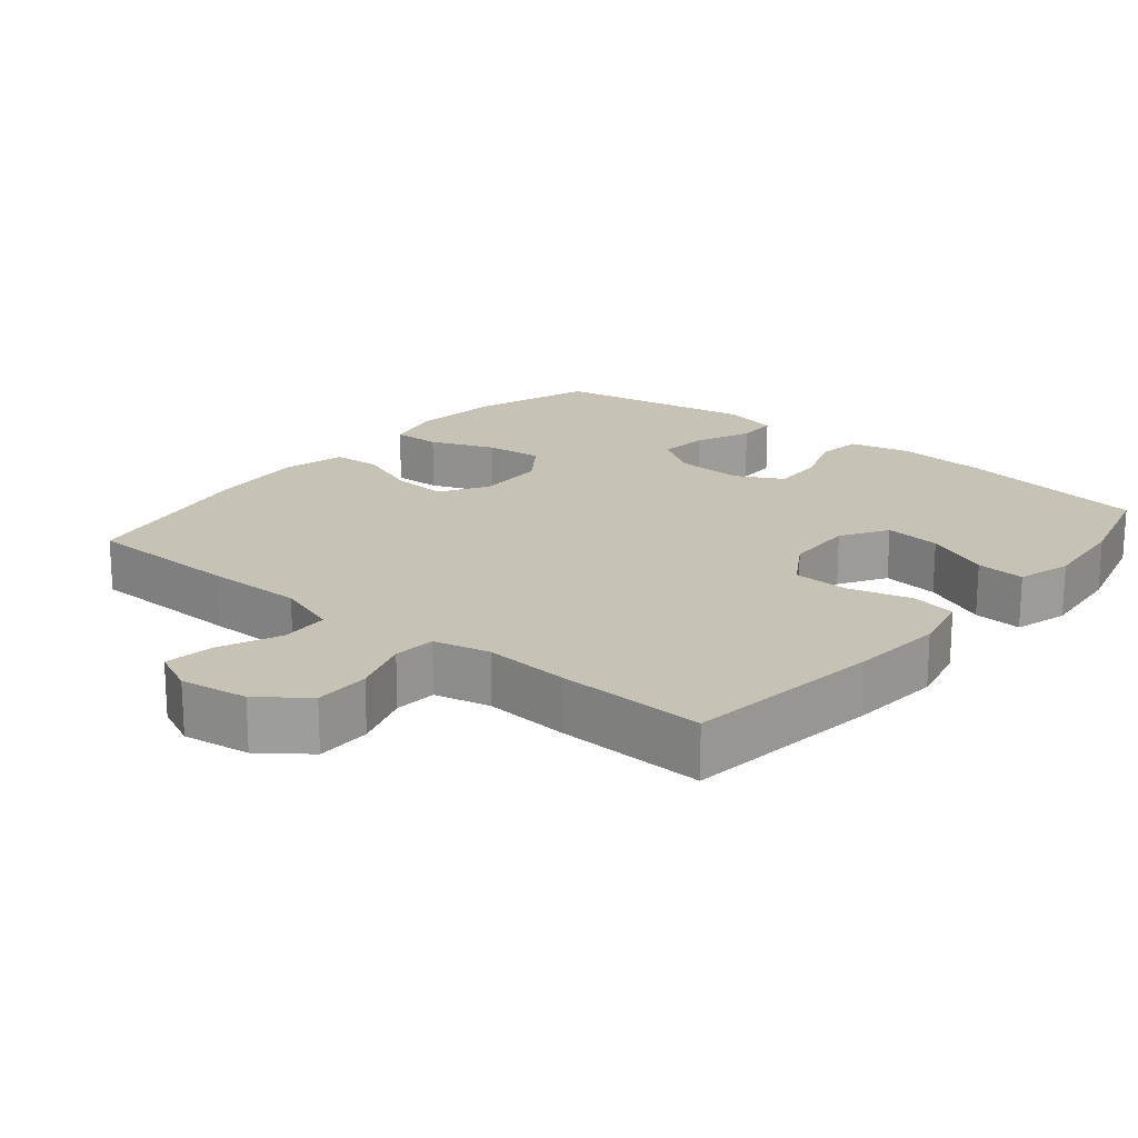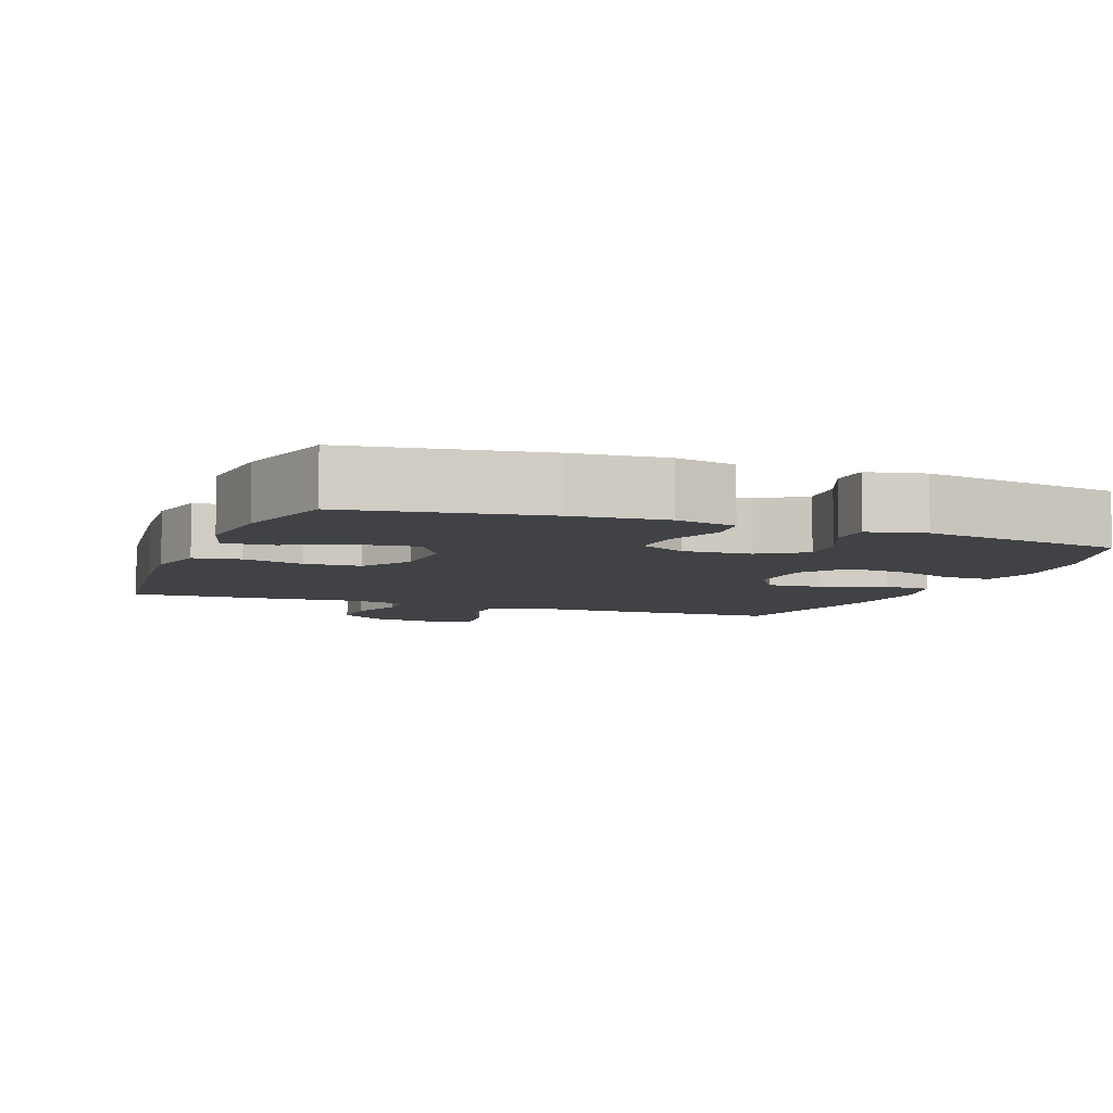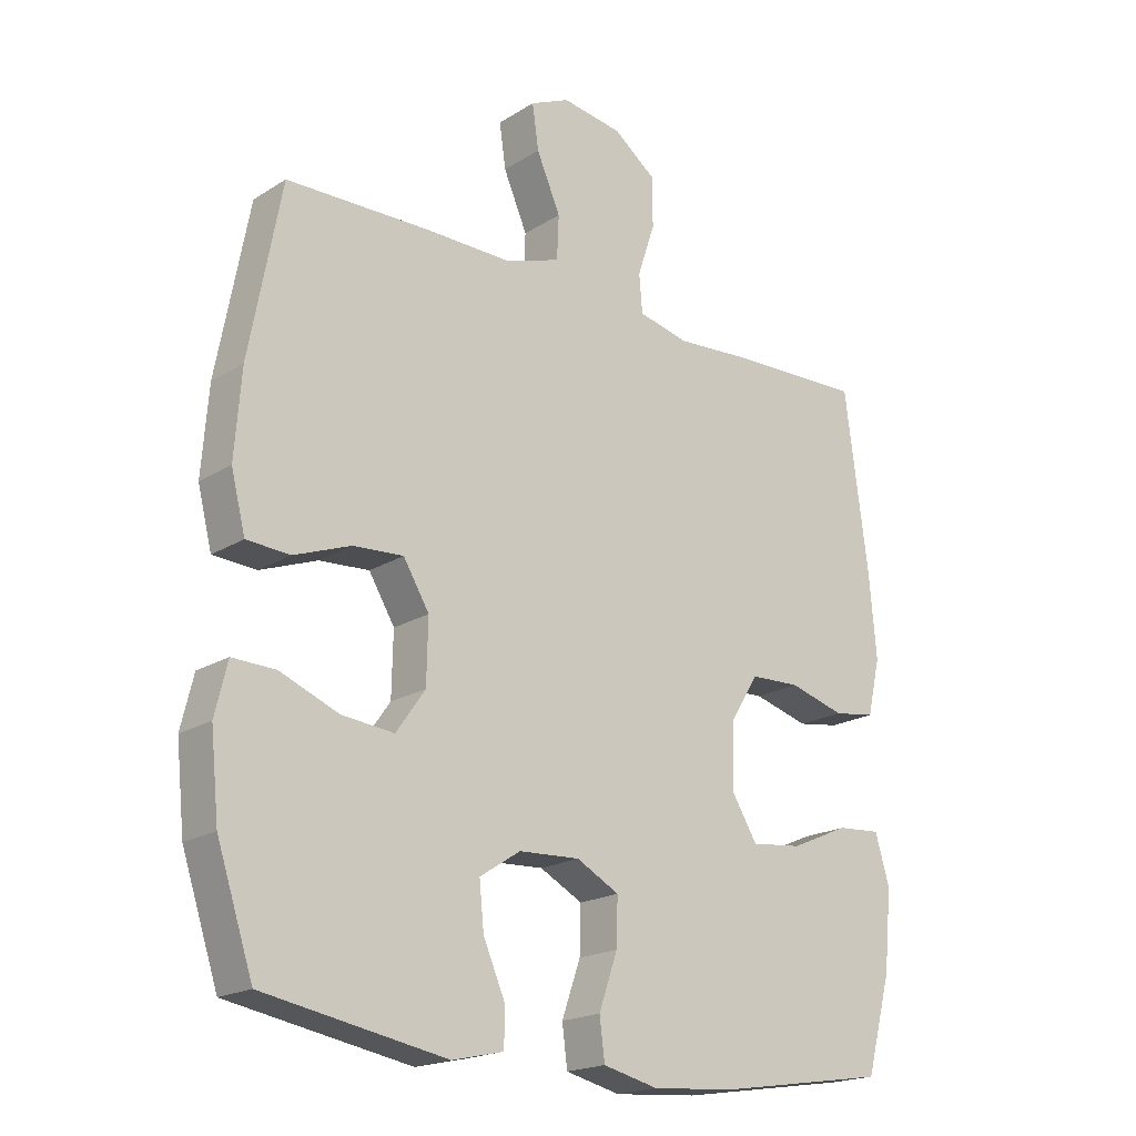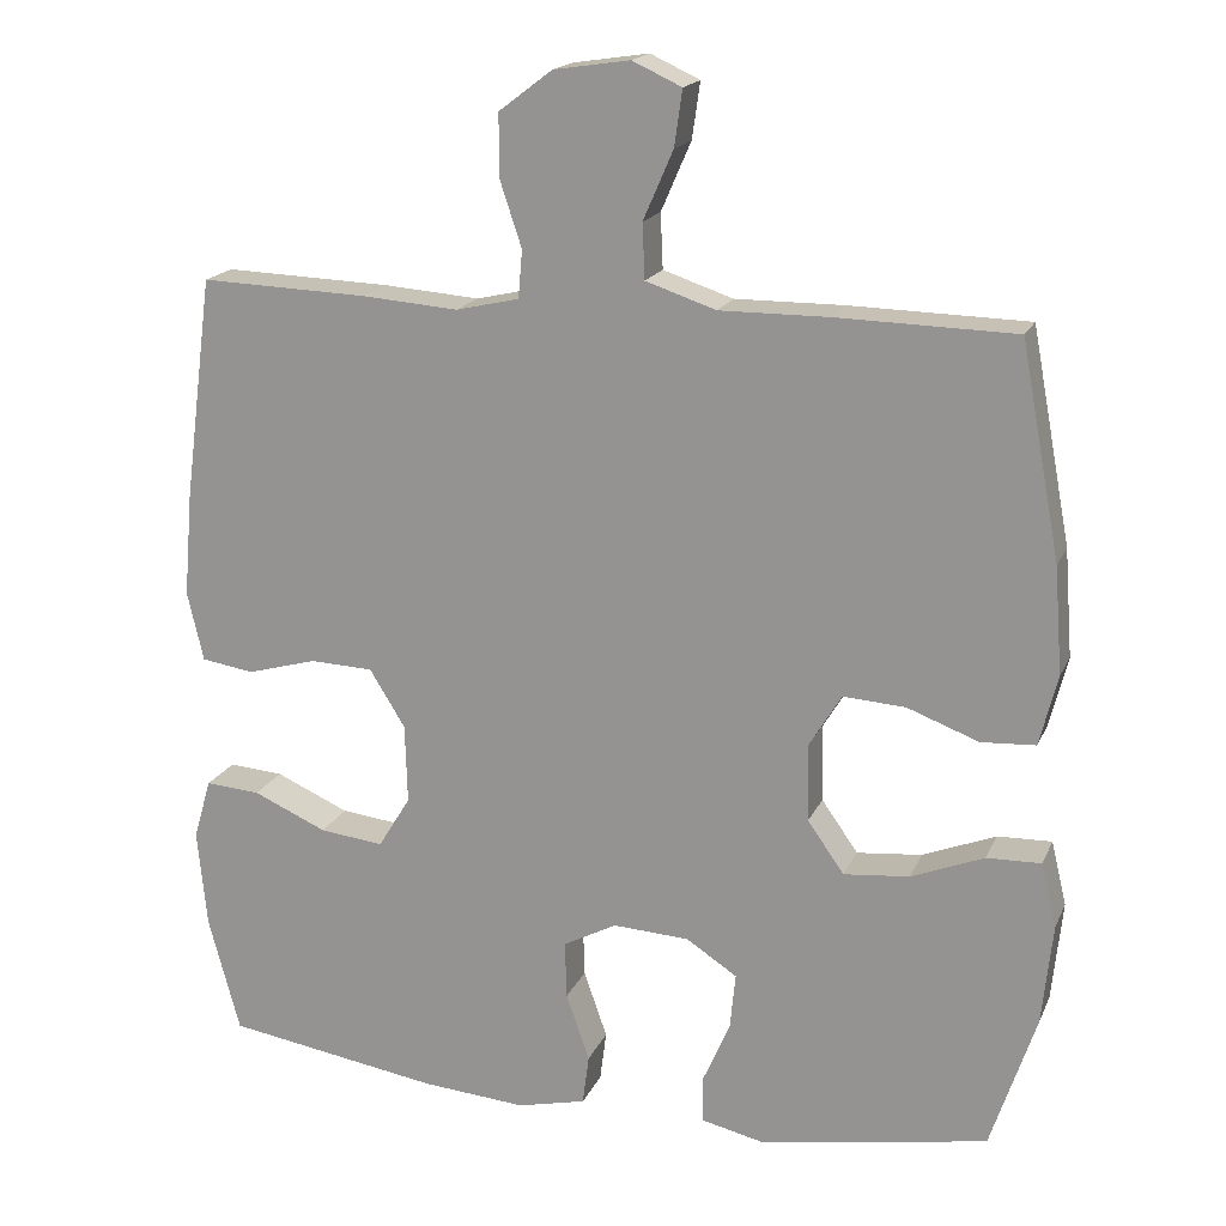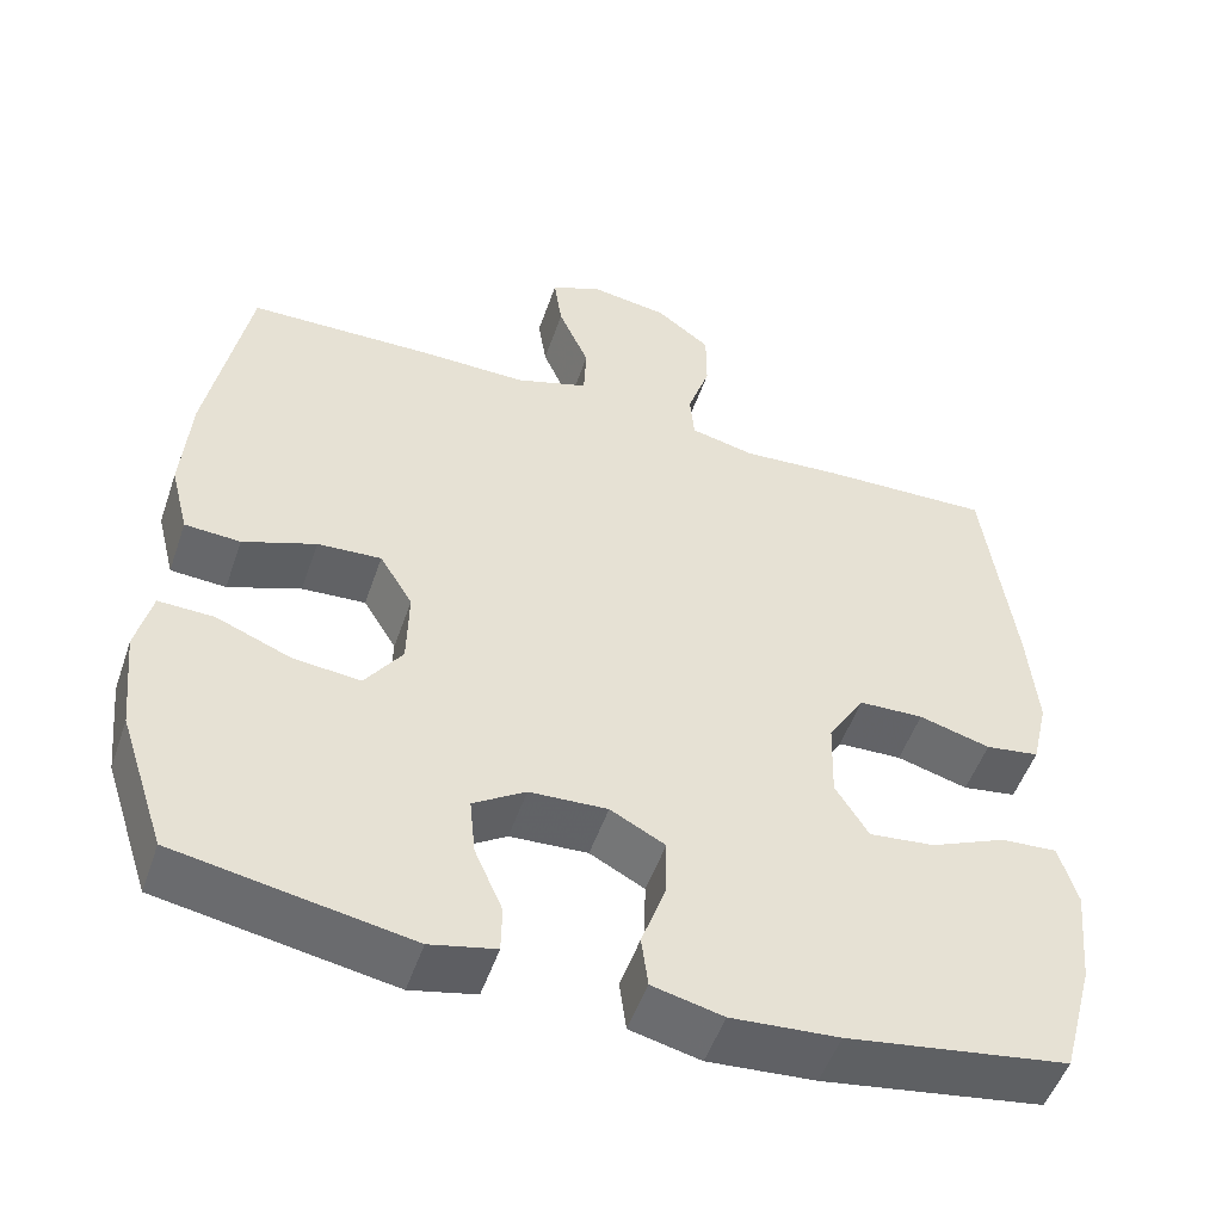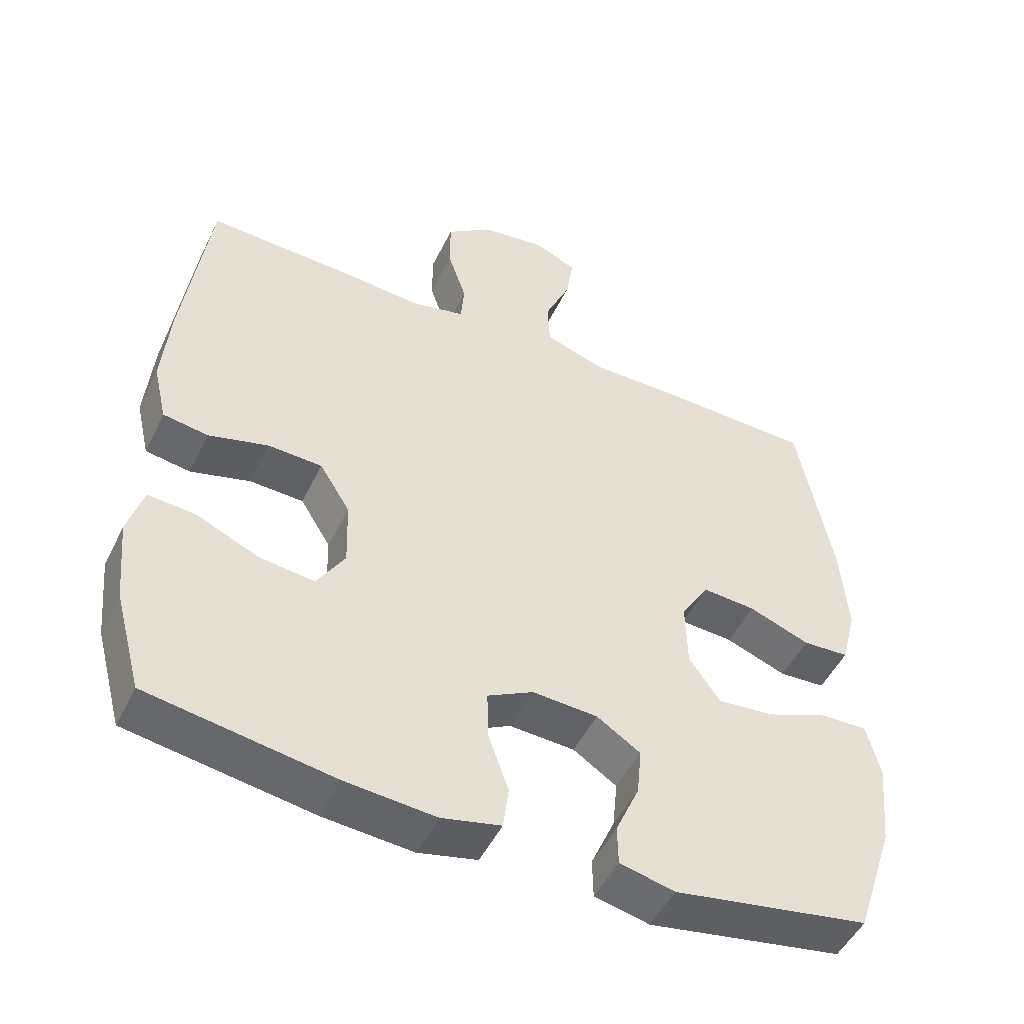
<metadata>
{"format":"obj","ext":"obj","renderer":"f3d","projection":"perspective","resolution":1024,"background":"white","views":[{"elev":19.3,"azim":39.6,"up":"+Y"},{"elev":-6.5,"azim":159.1,"up":"+Y"},{"elev":-19.5,"azim":-41.0,"up":"+Z"},{"elev":17.9,"azim":-161.7,"up":"+Z"},{"elev":-51.5,"azim":-18.8,"up":"+Z"},{"elev":-49.7,"azim":154.6,"up":"+Z"}]}
</metadata>
<code>
v 0.5 0.07 -0.5
v 0.234 0.07 -0.542
v 0.105 0.07 -0.552
v 0.02 0.07 -0.532
v 0.012 0.07 -0.47
v 0.041 0.07 -0.387
v 0.043 0.07 -0.316
v -0.023 0.07 -0.281
v -0.117 0.07 -0.286
v -0.18 0.07 -0.327
v -0.173 0.07 -0.397
v -0.139 0.07 -0.475
v -0.14 0.07 -0.532
v -0.219 0.07 -0.55
v -0.5 0.07 -0.5
v -0.556 0.07 -0.331
v -0.569 0.07 -0.206
v -0.55 0.07 -0.127
v -0.483 0.07 -0.129
v -0.393 0.07 -0.165
v -0.312 0.07 -0.173
v -0.267 0.07 -0.109
v -0.265 0.07 -0.013
v -0.305 0.07 0.053
v -0.382 0.07 0.048
v -0.47 0.07 0.015
v -0.537 0.07 0.019
v -0.559 0.07 0.106
v -0.549 0.07 0.238
v -0.5 0.07 0.5
v -0.28 0.07 0.505
v -0.146 0.07 0.504
v -0.059 0.07 0.533
v -0.056 0.07 0.601
v -0.093 0.07 0.686
v -0.103 0.07 0.755
v -0.042 0.07 0.783
v 0.052 0.07 0.769
v 0.118 0.07 0.719
v 0.118 0.07 0.642
v 0.091 0.07 0.561
v 0.096 0.07 0.502
v 0.174 0.07 0.484
v 0.294 0.07 0.493
v 0.5 0.07 0.5
v 0.536 0.07 0.225
v 0.547 0.07 0.096
v 0.527 0.07 0.01
v 0.462 0.07 0
v 0.376 0.07 0.024
v 0.298 0.07 0.021
v 0.254 0.07 -0.05
v 0.251 0.07 -0.148
v 0.291 0.07 -0.213
v 0.37 0.07 -0.204
v 0.461 0.07 -0.164
v 0.529 0.07 -0.159
v 0.551 0.07 -0.234
v 0.539 0.07 -0.356
v 0.5 0 -0.5
v 0.234 0 -0.542
v 0.105 0 -0.552
v 0.02 0 -0.532
v 0.012 0 -0.47
v 0.041 0 -0.387
v 0.043 0 -0.316
v -0.023 0 -0.281
v -0.117 0 -0.286
v -0.18 0 -0.327
v -0.173 0 -0.397
v -0.139 0 -0.475
v -0.14 0 -0.532
v -0.219 0 -0.55
v -0.5 0 -0.5
v -0.556 0 -0.331
v -0.569 0 -0.206
v -0.55 0 -0.127
v -0.483 0 -0.129
v -0.393 0 -0.165
v -0.312 0 -0.173
v -0.267 0 -0.109
v -0.265 0 -0.013
v -0.305 0 0.053
v -0.382 0 0.048
v -0.47 0 0.015
v -0.537 0 0.019
v -0.559 0 0.106
v -0.549 0 0.238
v -0.5 0 0.5
v -0.28 0 0.505
v -0.146 0 0.504
v -0.059 0 0.533
v -0.056 0 0.601
v -0.093 0 0.686
v -0.103 0 0.755
v -0.042 0 0.783
v 0.052 0 0.769
v 0.118 0 0.719
v 0.118 0 0.642
v 0.091 0 0.561
v 0.096 0 0.502
v 0.174 0 0.484
v 0.294 0 0.493
v 0.5 0 0.5
v 0.536 0 0.225
v 0.547 0 0.096
v 0.527 0 0.01
v 0.462 0 0
v 0.376 0 0.024
v 0.298 0 0.021
v 0.254 0 -0.05
v 0.251 0 -0.148
v 0.291 0 -0.213
v 0.37 0 -0.204
v 0.461 0 -0.164
v 0.529 0 -0.159
v 0.551 0 -0.234
v 0.539 0 -0.356
f 55 56 57 58
f 54 55 58 59
f 47 48 49 50
f 47 50 51
f 46 47 51
f 43 44 45 46
f 42 43 46 51
f 38 39 40 41
f 38 41 42
f 37 38 42
f 34 35 36 37
f 33 34 37 42
f 32 33 42 51
f 25 26 27 28
f 24 25 28 29
f 17 18 19 20
f 17 20 21
f 16 17 21
f 15 16 21
f 14 15 21 22
f 11 12 13 14
f 10 11 14 22
f 3 4 5 6
f 3 6 7
f 2 3 7
f 54 59 1 2
f 53 54 2 7
f 52 53 7 8
f 51 52 8 9
f 24 29 30 31
f 23 24 31 32
f 22 23 32 51
f 9 10 22 51
f 117 116 115 114
f 118 117 114 113
f 109 108 107 106
f 110 109 106
f 110 106 105
f 105 104 103 102
f 110 105 102 101
f 100 99 98 97
f 101 100 97
f 101 97 96
f 96 95 94 93
f 101 96 93 92
f 110 101 92 91
f 87 86 85 84
f 88 87 84 83
f 79 78 77 76
f 80 79 76
f 80 76 75
f 80 75 74
f 81 80 74 73
f 73 72 71 70
f 81 73 70 69
f 65 64 63 62
f 66 65 62
f 66 62 61
f 61 60 118 113
f 66 61 113 112
f 67 66 112 111
f 68 67 111 110
f 90 89 88 83
f 91 90 83 82
f 110 91 82 81
f 110 81 69 68
f 1 60 61 2
f 2 61 62 3
f 3 62 63 4
f 4 63 64 5
f 5 64 65 6
f 6 65 66 7
f 7 66 67 8
f 8 67 68 9
f 9 68 69 10
f 10 69 70 11
f 11 70 71 12
f 12 71 72 13
f 13 72 73 14
f 14 73 74 15
f 15 74 75 16
f 16 75 76 17
f 17 76 77 18
f 18 77 78 19
f 19 78 79 20
f 20 79 80 21
f 21 80 81 22
f 22 81 82 23
f 23 82 83 24
f 24 83 84 25
f 25 84 85 26
f 26 85 86 27
f 27 86 87 28
f 28 87 88 29
f 29 88 89 30
f 30 89 90 31
f 31 90 91 32
f 32 91 92 33
f 33 92 93 34
f 34 93 94 35
f 35 94 95 36
f 36 95 96 37
f 37 96 97 38
f 38 97 98 39
f 39 98 99 40
f 40 99 100 41
f 41 100 101 42
f 42 101 102 43
f 43 102 103 44
f 44 103 104 45
f 45 104 105 46
f 46 105 106 47
f 47 106 107 48
f 48 107 108 49
f 49 108 109 50
f 50 109 110 51
f 51 110 111 52
f 52 111 112 53
f 53 112 113 54
f 54 113 114 55
f 55 114 115 56
f 56 115 116 57
f 57 116 117 58
f 58 117 118 59
f 59 118 60 1

</code>
